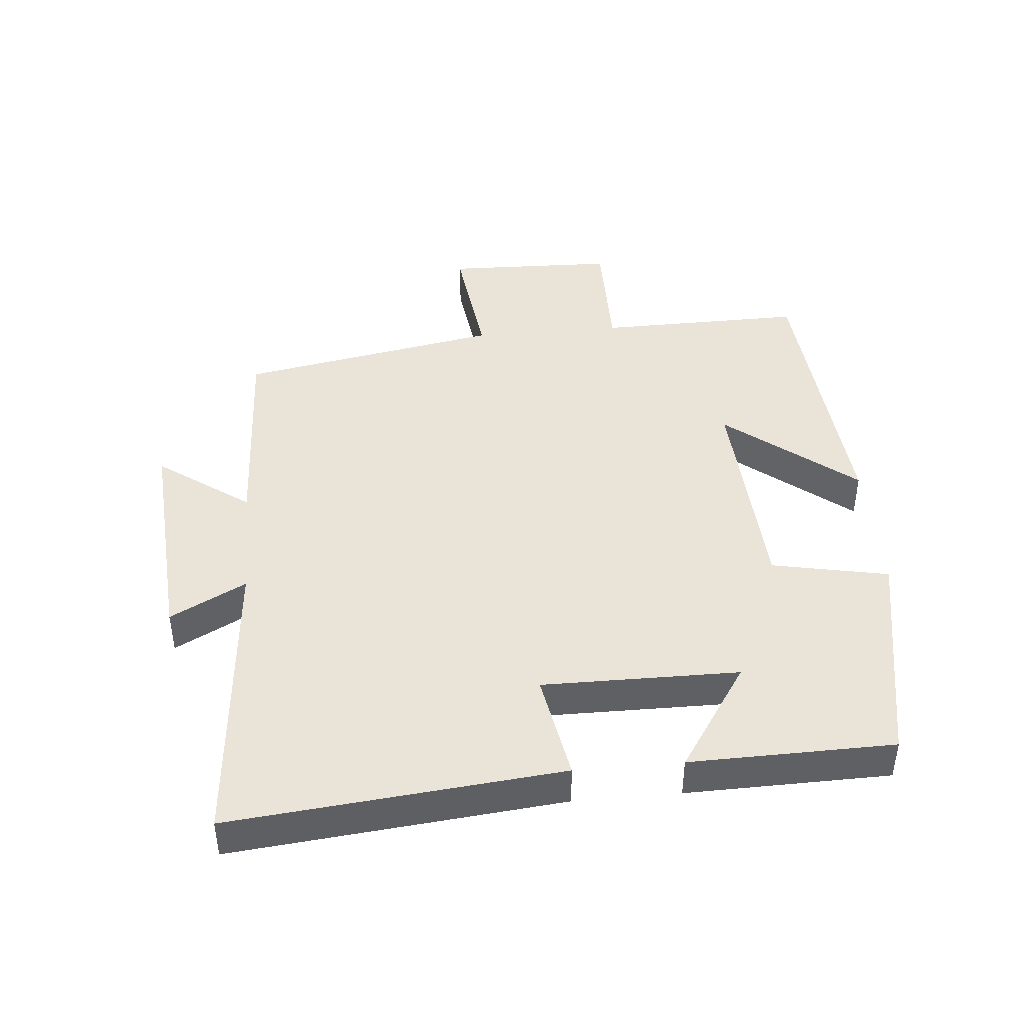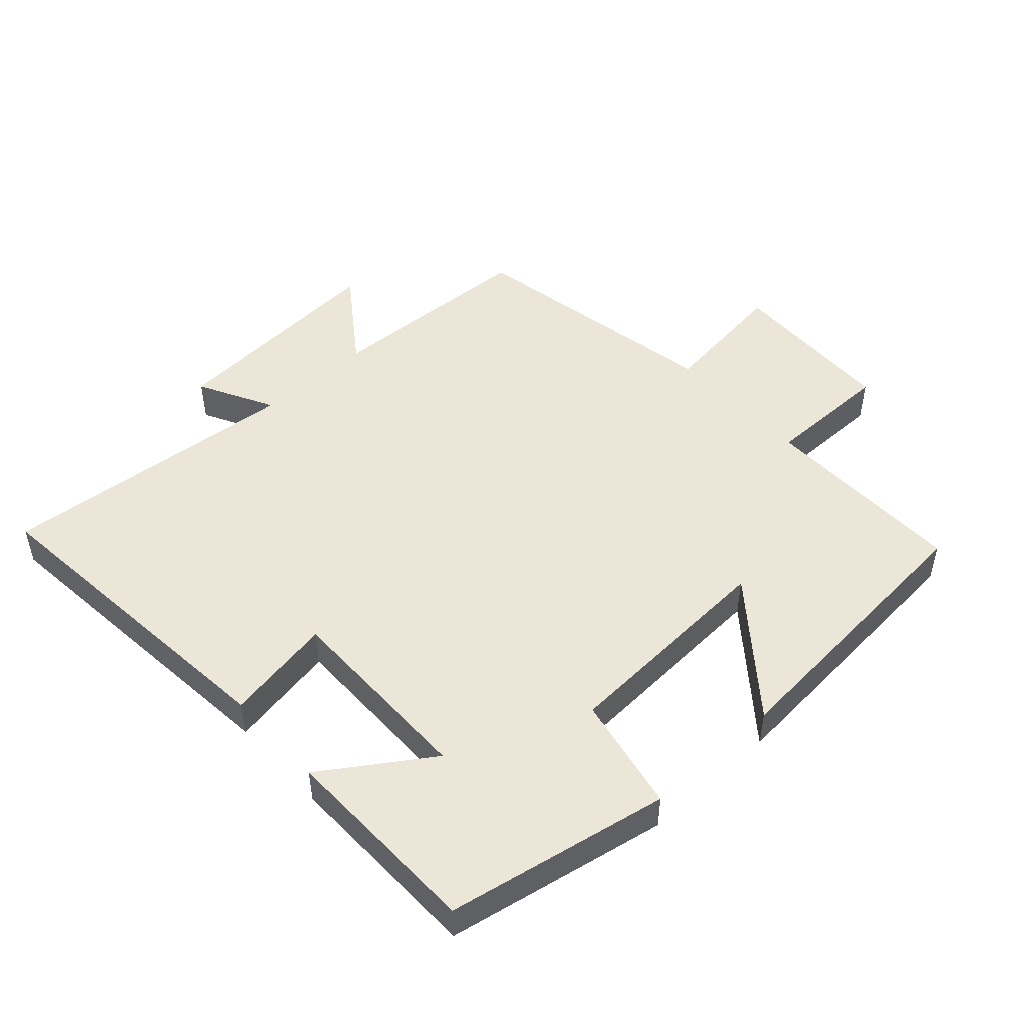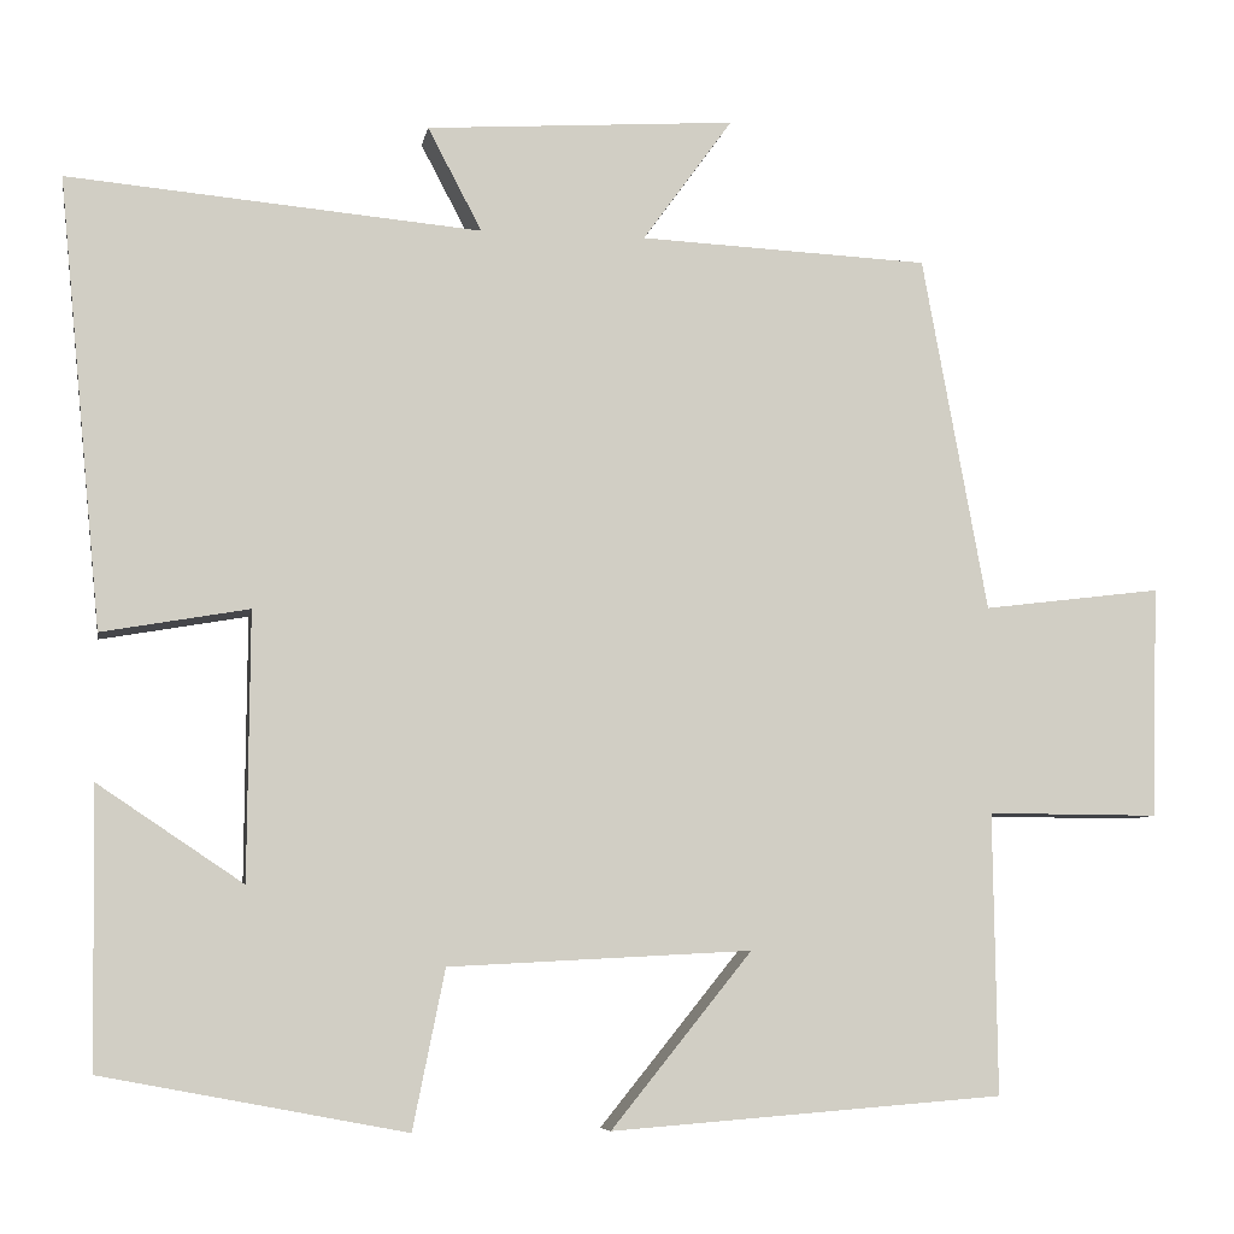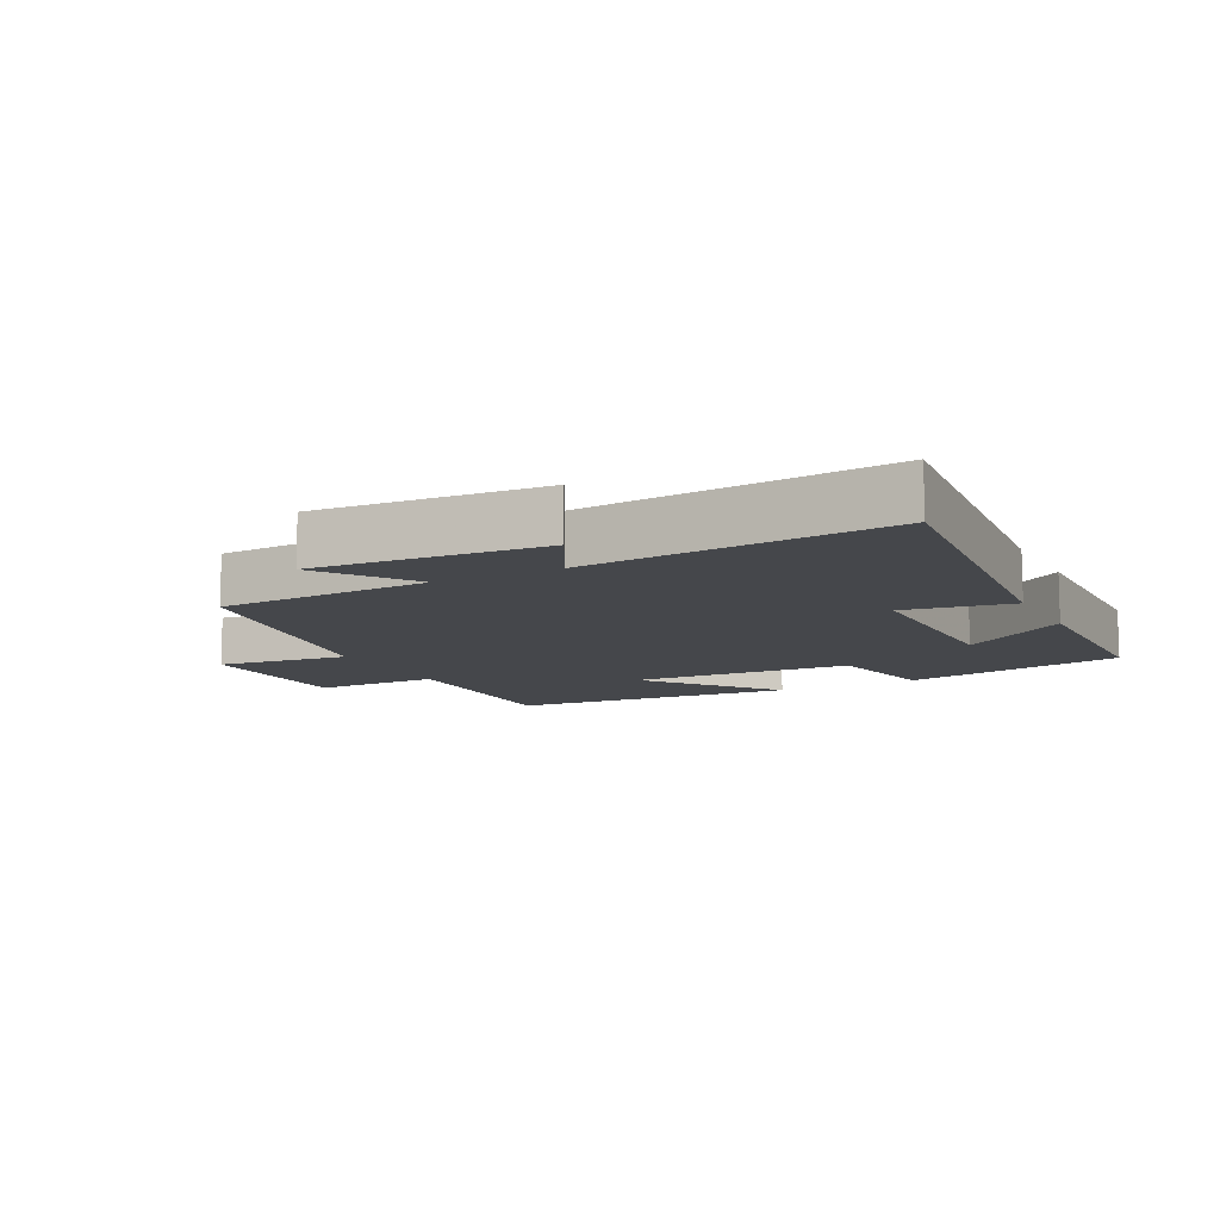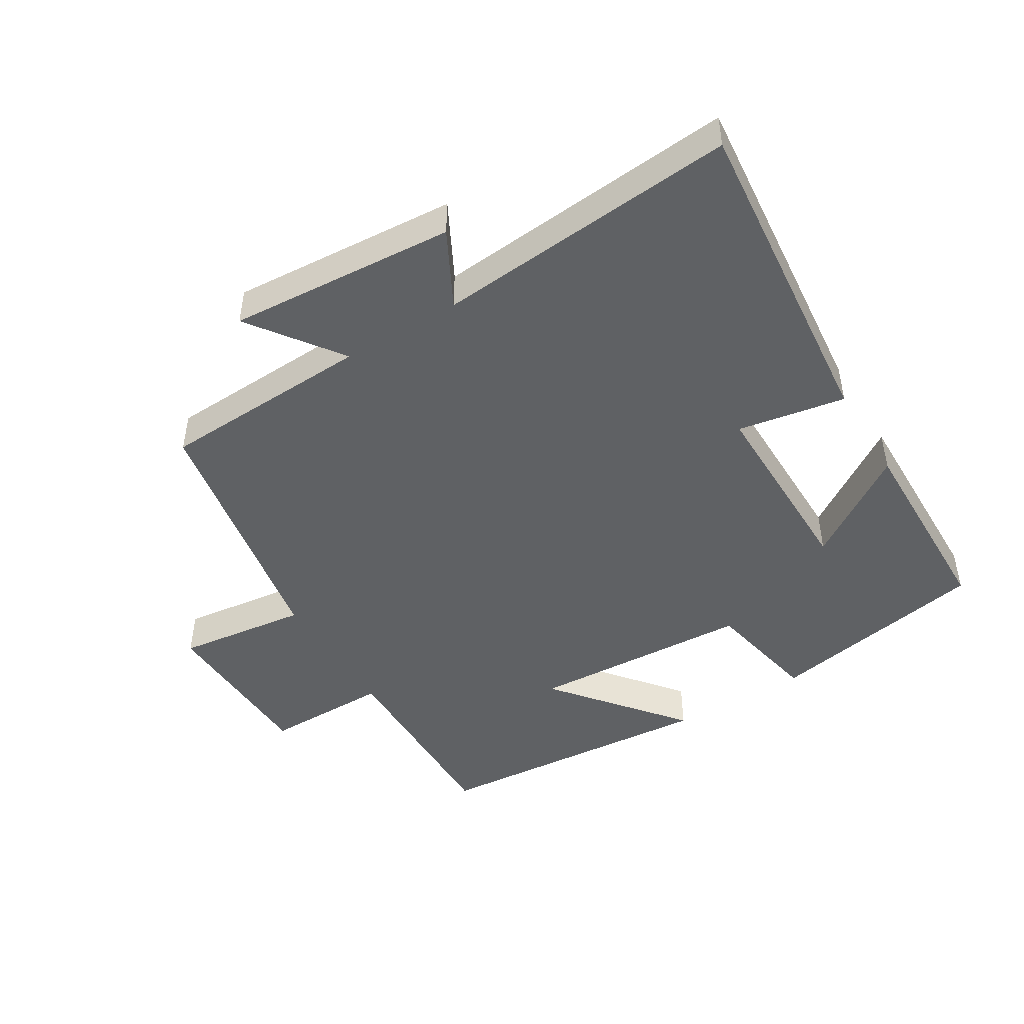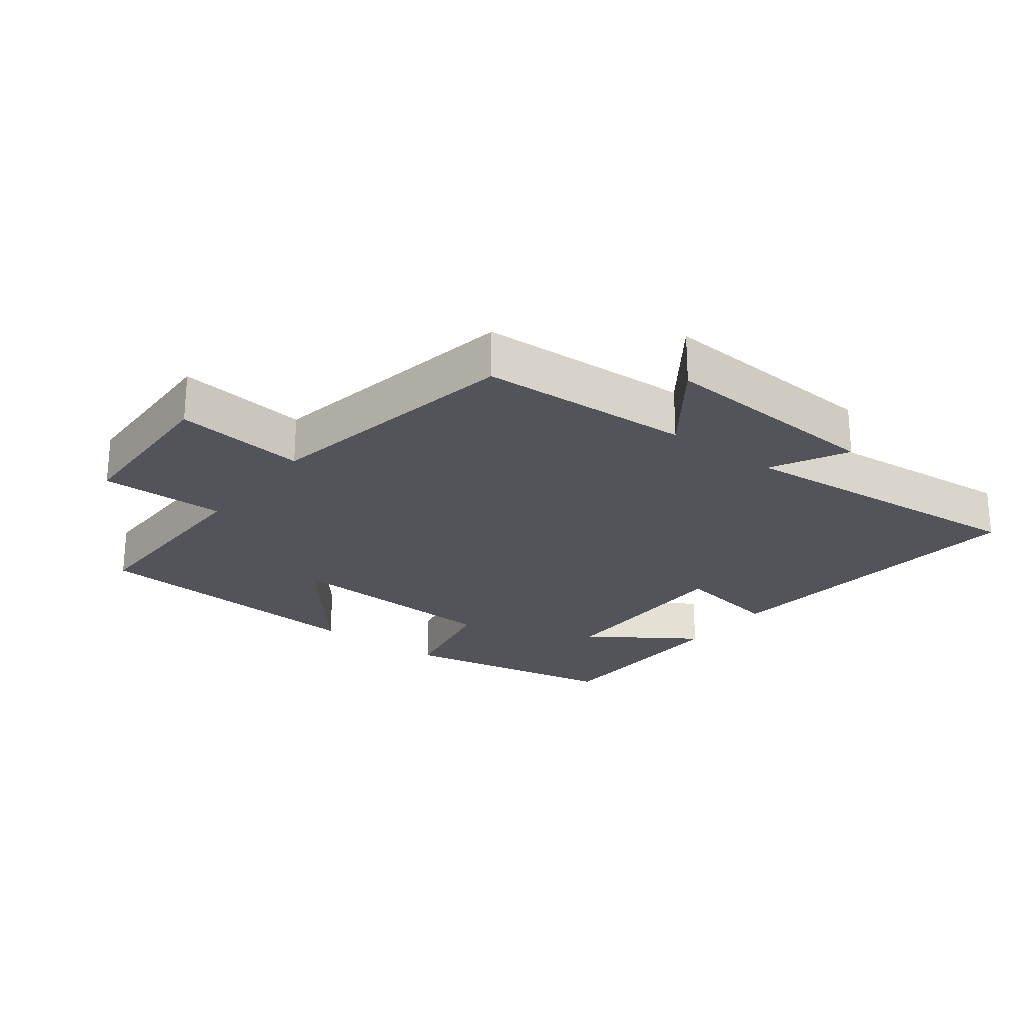
<metadata>
{"format":"obj","ext":"obj","renderer":"f3d","projection":"perspective","resolution":1024,"background":"white","views":[{"elev":43.4,"azim":84.8,"up":"+Y"},{"elev":48.9,"azim":137.7,"up":"+Y"},{"elev":-7.0,"azim":170.1,"up":"+Z"},{"elev":-10.6,"azim":27.2,"up":"+Y"},{"elev":-46.7,"azim":31.3,"up":"+Y"},{"elev":-23.9,"azim":-37.2,"up":"+Y"}]}
</metadata>
<code>
v 0.549 0.07 0.541
v 0.5 0.07 0.037
v 0.335 0.07 0.066
v 0.337 0.07 -0.234
v 0.5 0.07 -0.125
v 0.495 0.07 -0.436
v 0.155 0.07 -0.5
v 0.119 0.07 -0.322
v -0.221 0.07 -0.304
v -0.063 0.07 -0.5
v -0.504 0.07 -0.465
v -0.5 0.07 -0.149
v -0.693 0.07 -0.15
v -0.701 0.07 0.11
v -0.5 0.07 0.085
v -0.427 0.07 0.485
v -0.101 0.07 0.5
v -0.202 0.07 0.64
v 0.146 0.07 0.616
v 0.085 0.07 0.5
v 0.549 0 0.541
v 0.5 0 0.037
v 0.335 0 0.066
v 0.337 0 -0.234
v 0.5 0 -0.125
v 0.495 0 -0.436
v 0.155 0 -0.5
v 0.119 0 -0.322
v -0.221 0 -0.304
v -0.063 0 -0.5
v -0.504 0 -0.465
v -0.5 0 -0.149
v -0.693 0 -0.15
v -0.701 0 0.11
v -0.5 0 0.085
v -0.427 0 0.485
v -0.101 0 0.5
v -0.202 0 0.64
v 0.146 0 0.616
v 0.085 0 0.5
f 17 18 19 20
f 15 16 17 20
f 15 20 1
f 12 13 14 15
f 12 15 1
f 9 10 11 12
f 8 9 12 1
f 4 5 6 7
f 3 4 7 8
f 1 2 3
f 1 3 8
f 40 39 38 37
f 40 37 36 35
f 21 40 35
f 35 34 33 32
f 21 35 32
f 32 31 30 29
f 21 32 29 28
f 27 26 25 24
f 28 27 24 23
f 23 22 21
f 28 23 21
f 1 21 22 2
f 2 22 23 3
f 3 23 24 4
f 4 24 25 5
f 5 25 26 6
f 6 26 27 7
f 7 27 28 8
f 8 28 29 9
f 9 29 30 10
f 10 30 31 11
f 11 31 32 12
f 12 32 33 13
f 13 33 34 14
f 14 34 35 15
f 15 35 36 16
f 16 36 37 17
f 17 37 38 18
f 18 38 39 19
f 19 39 40 20
f 20 40 21 1

</code>
